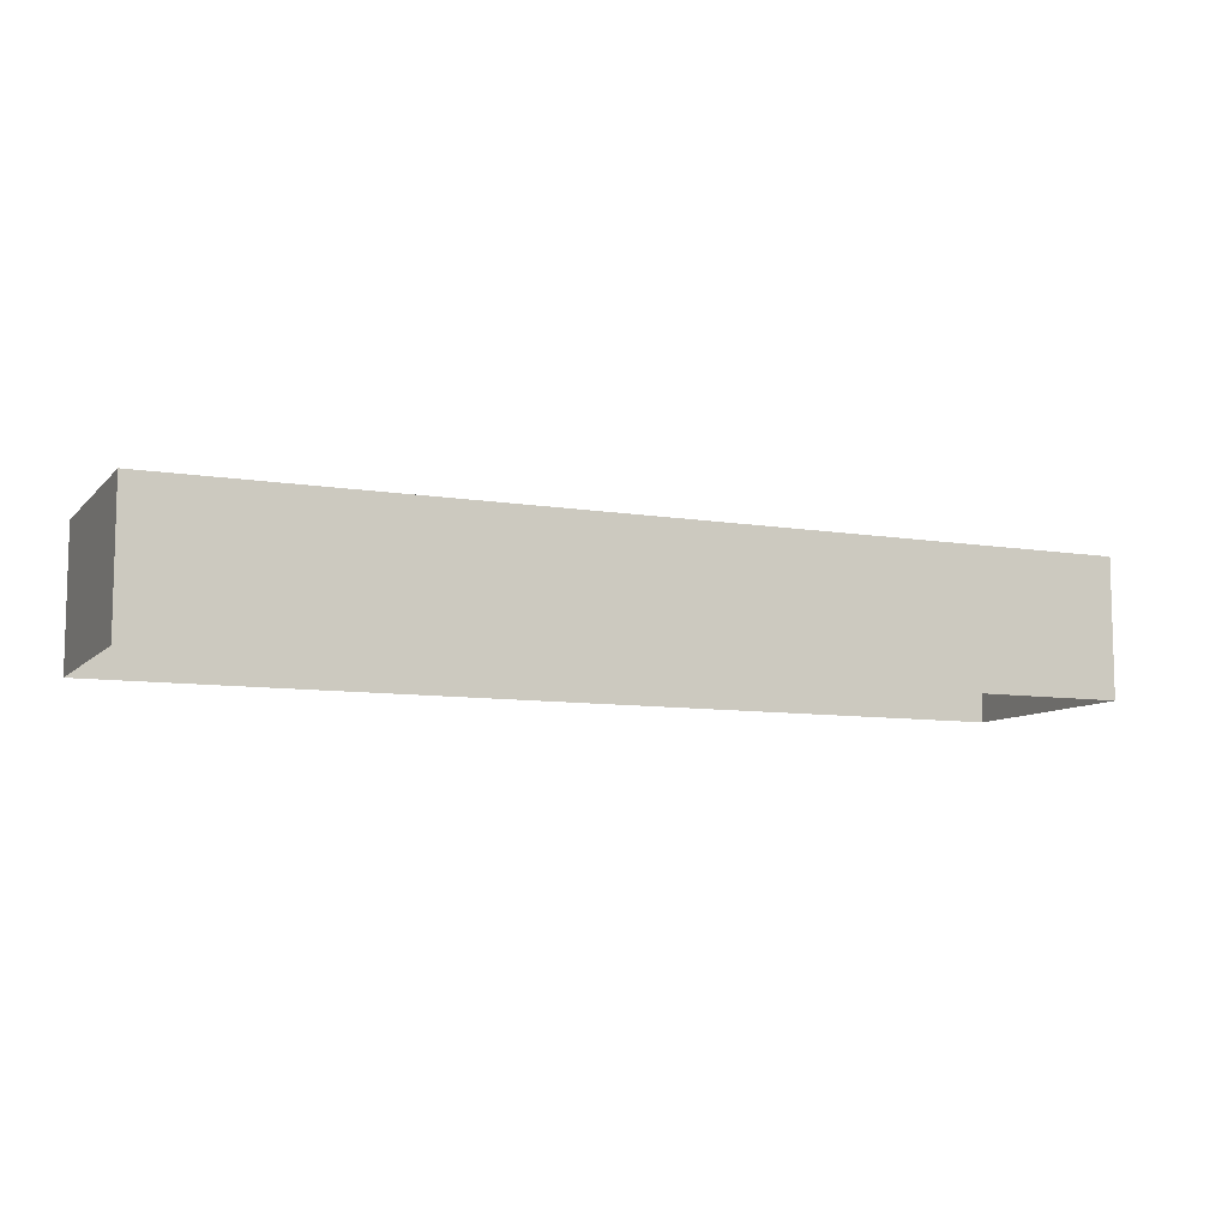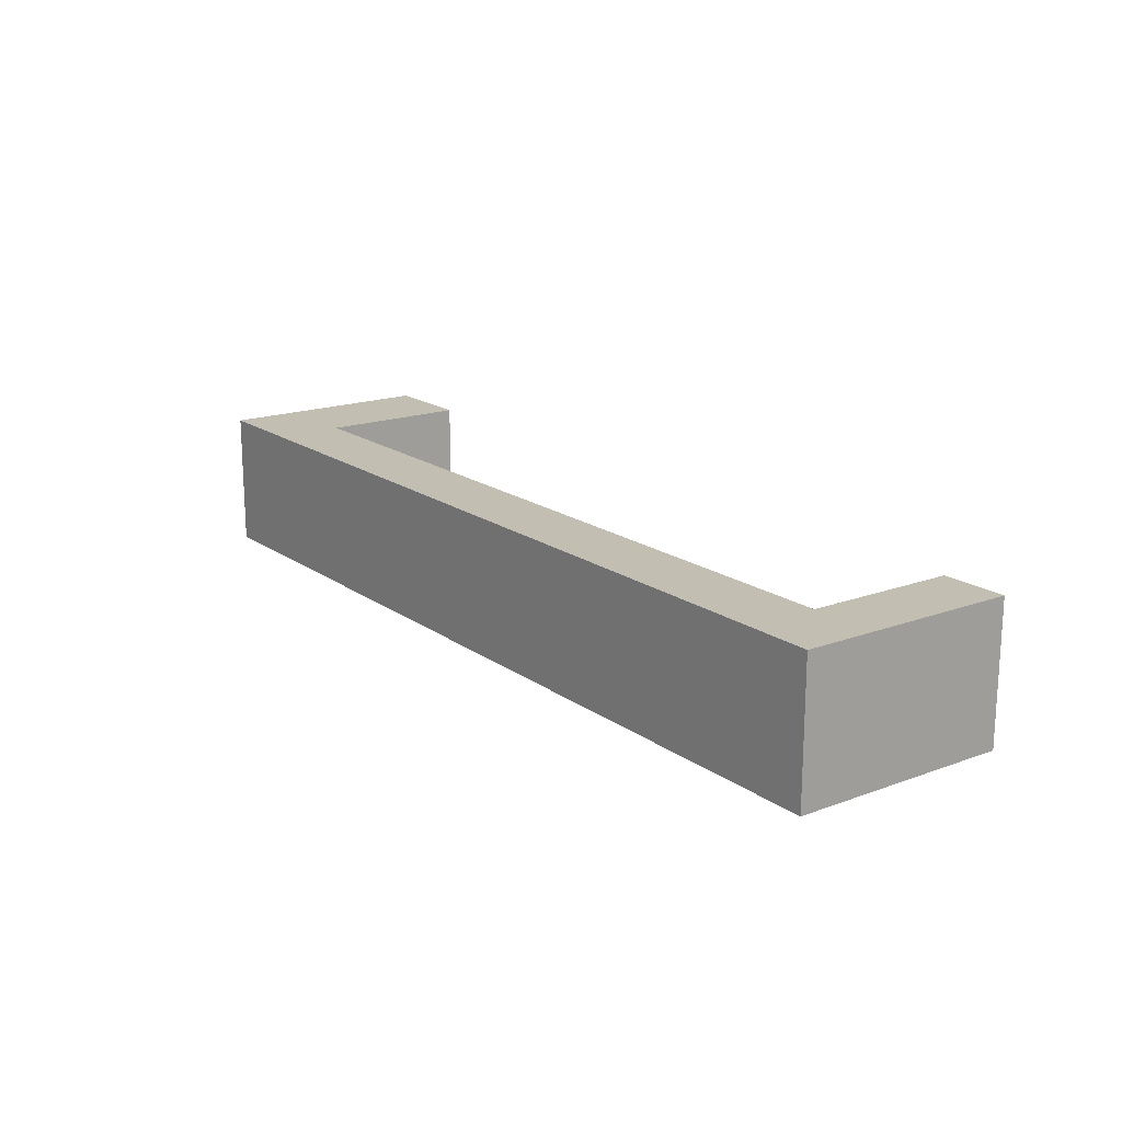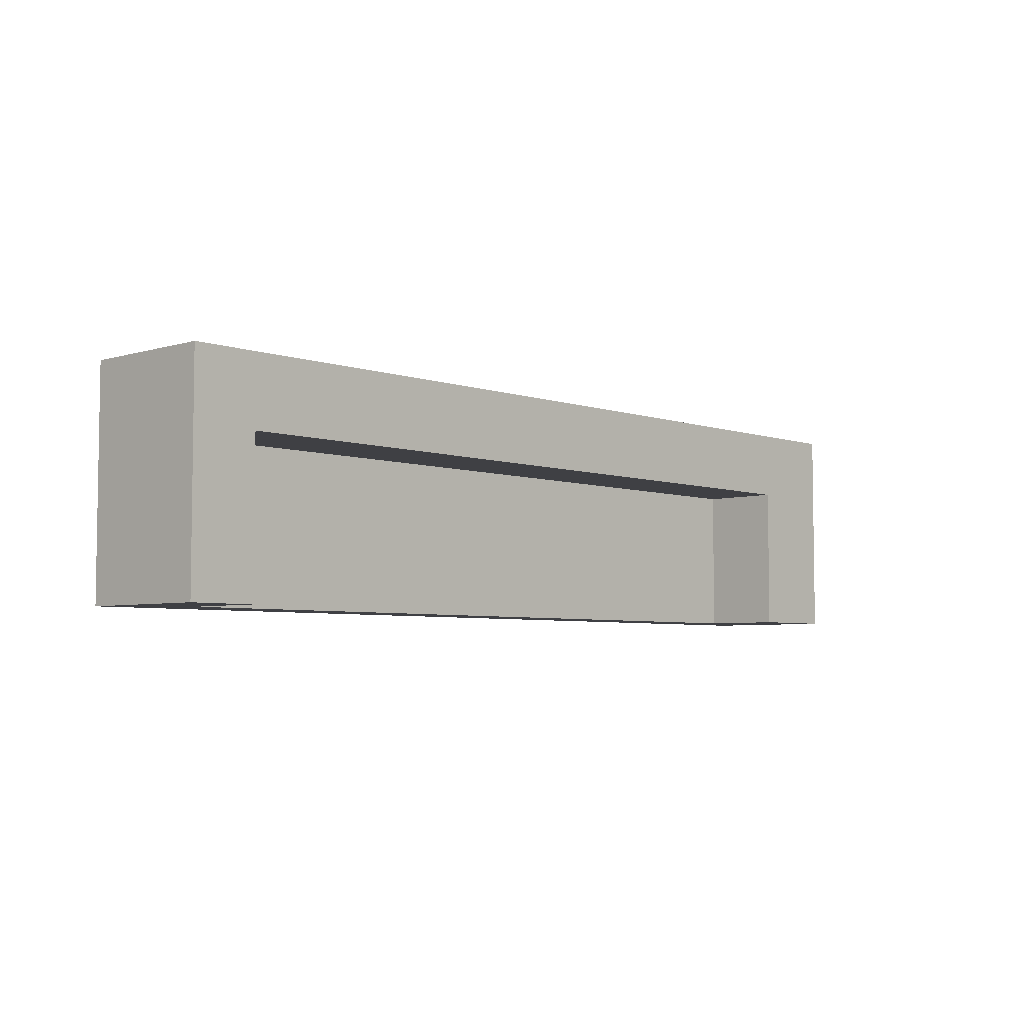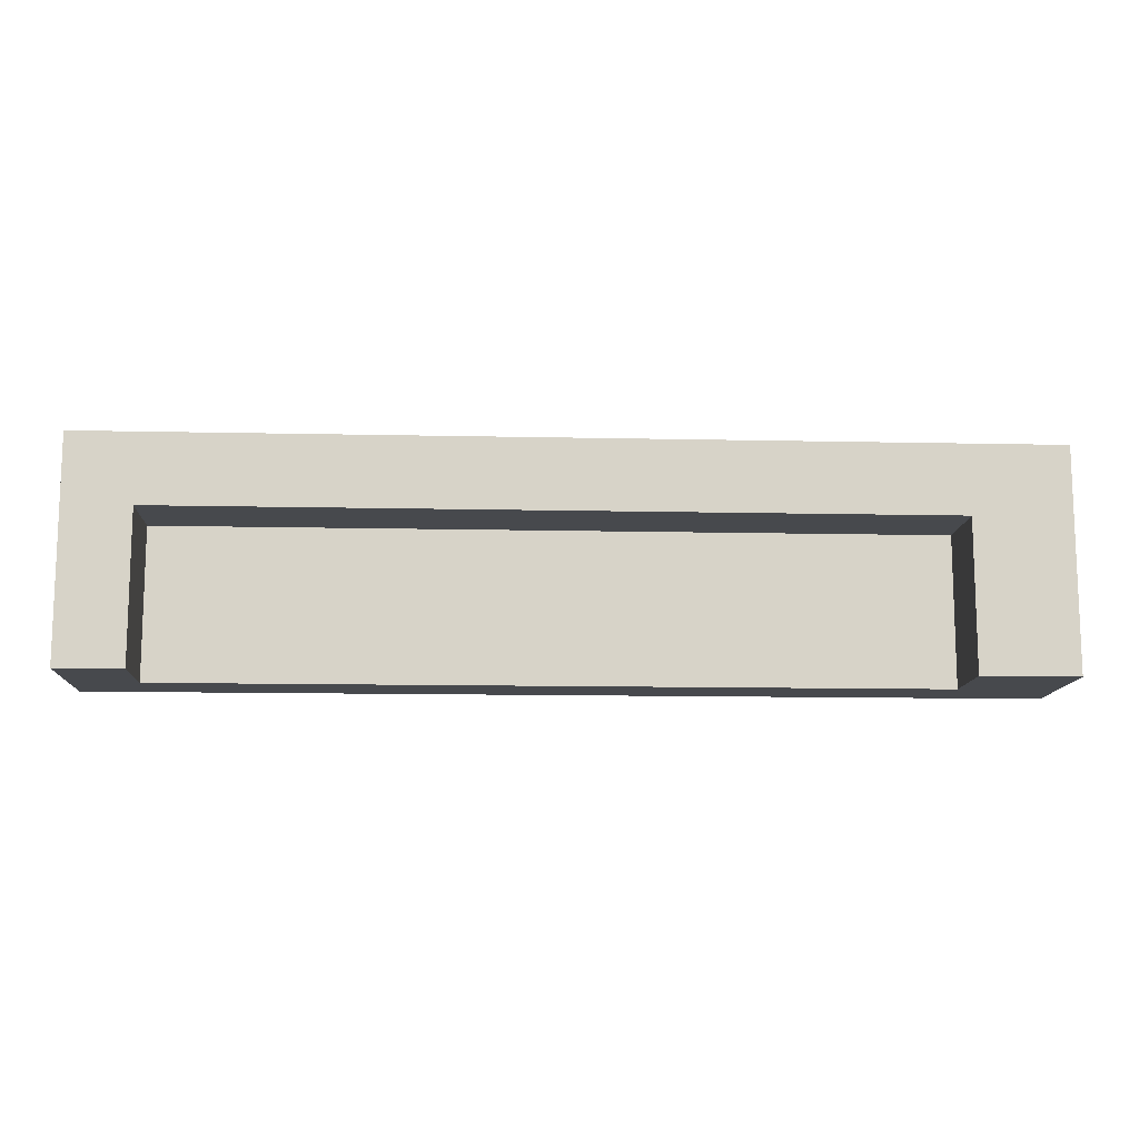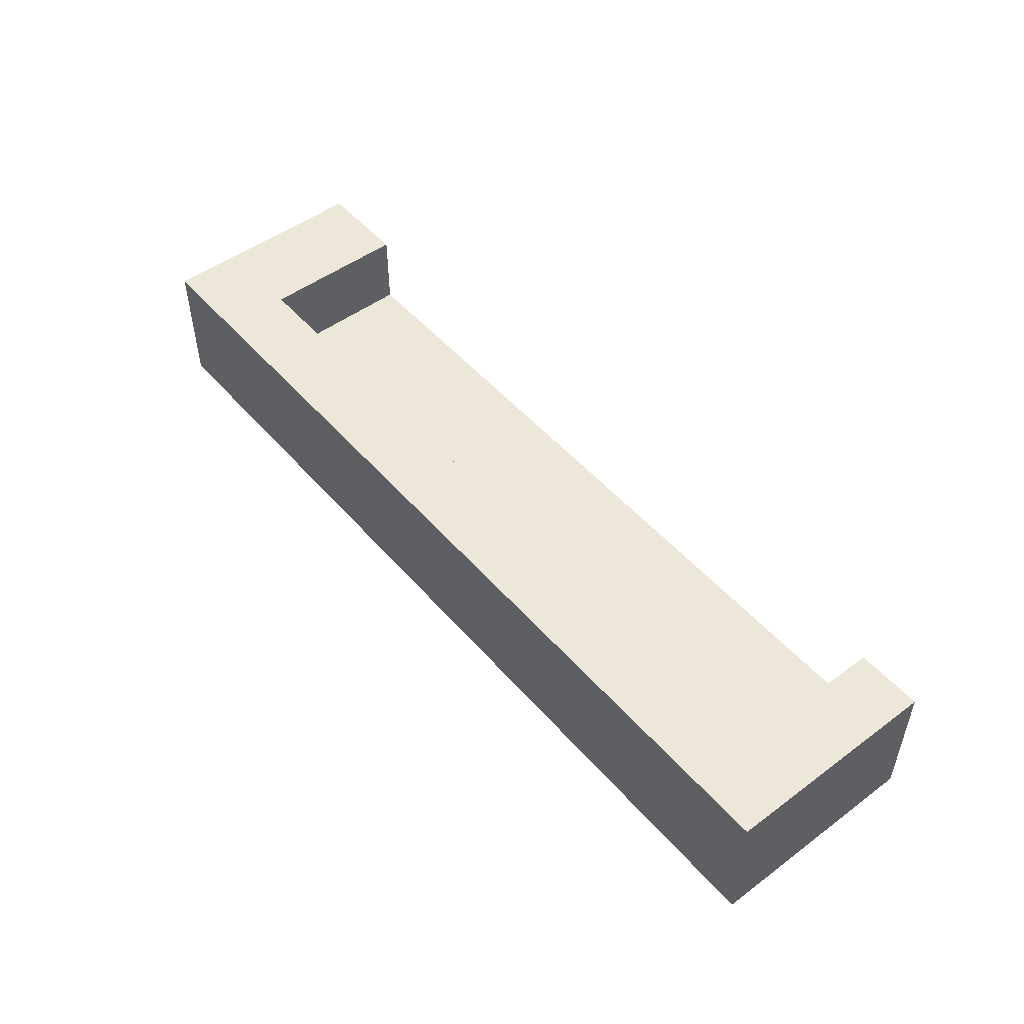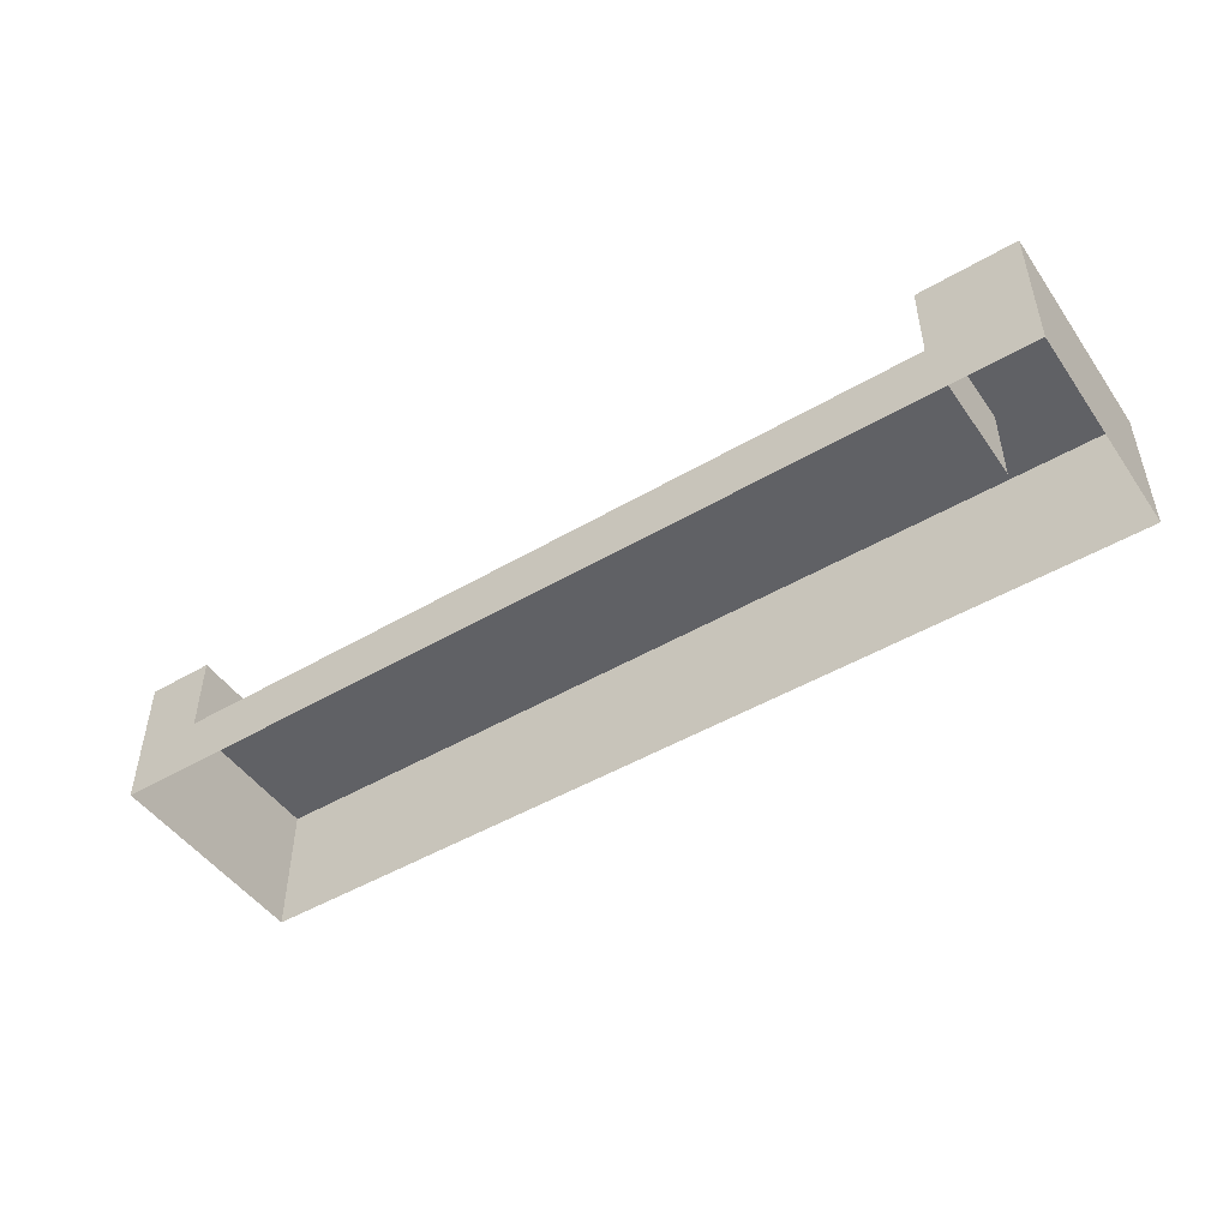
<metadata>
{"format":"obj","ext":"obj","renderer":"f3d","projection":"perspective","resolution":1024,"background":"white","views":[{"elev":-8.8,"azim":-23.9,"up":"+Y"},{"elev":17.5,"azim":53.9,"up":"+Y"},{"elev":-5.1,"azim":132.9,"up":"+Z"},{"elev":-12.2,"azim":177.0,"up":"+Z"},{"elev":49.9,"azim":50.8,"up":"+Y"},{"elev":-48.0,"azim":-146.7,"up":"+Y"}]}
</metadata>
<code>
v -0.4894 0.05623 0.1315
v -0.3901 0.05623 0.05971
v 0.474 0.05623 0.1315
v -0.4894 0.05623 -0.09561
v 0.4055 0.05623 0.05971
v -0.4894 -0.0859 0.1315
v -0.3901 0.05623 -0.09561
v 0.474 0.05623 -0.09561
v 0.4055 -0.02656 0.05971
v 0.474 -0.0859 0.1315
v -0.4894 -0.0859 -0.09561
v -0.3901 -0.02656 -0.09561
v 0.4055 0.05623 -0.09561
v 0.474 -0.0859 -0.09561
v -0.3901 -0.02656 0.05971
v 0.4055 -0.02656 -0.09561
g mesh1_mesh1-geometry
f 1 2 3
f 2 1 4
f 5 3 2
f 3 6 1
f 6 4 1
f 2 4 7
f 3 5 8
f 2 9 5
f 6 3 10
f 4 6 11
f 4 12 7
f 12 2 7
f 8 5 13
f 14 3 8
f 9 2 15
f 9 13 5
f 3 14 10
f 11 12 4
f 2 12 15
f 13 14 8
f 12 9 15
f 13 9 16
f 11 16 12
f 14 13 16
f 9 12 16
f 14 16 11
g mesh1_mesh1-geometry
f 3 2 1
f 4 1 2
f 2 3 5
f 1 6 3
f 1 4 6
f 7 4 2
f 8 5 3
f 5 9 2
f 10 3 6
f 11 6 4
f 7 12 4
f 7 2 12
f 13 5 8
f 8 3 14
f 15 2 9
f 5 13 9
f 10 14 3
f 4 12 11
f 15 12 2
f 8 14 13
f 15 9 12
f 16 9 13
f 12 16 11
f 16 13 14
f 16 12 9
f 11 16 14

</code>
